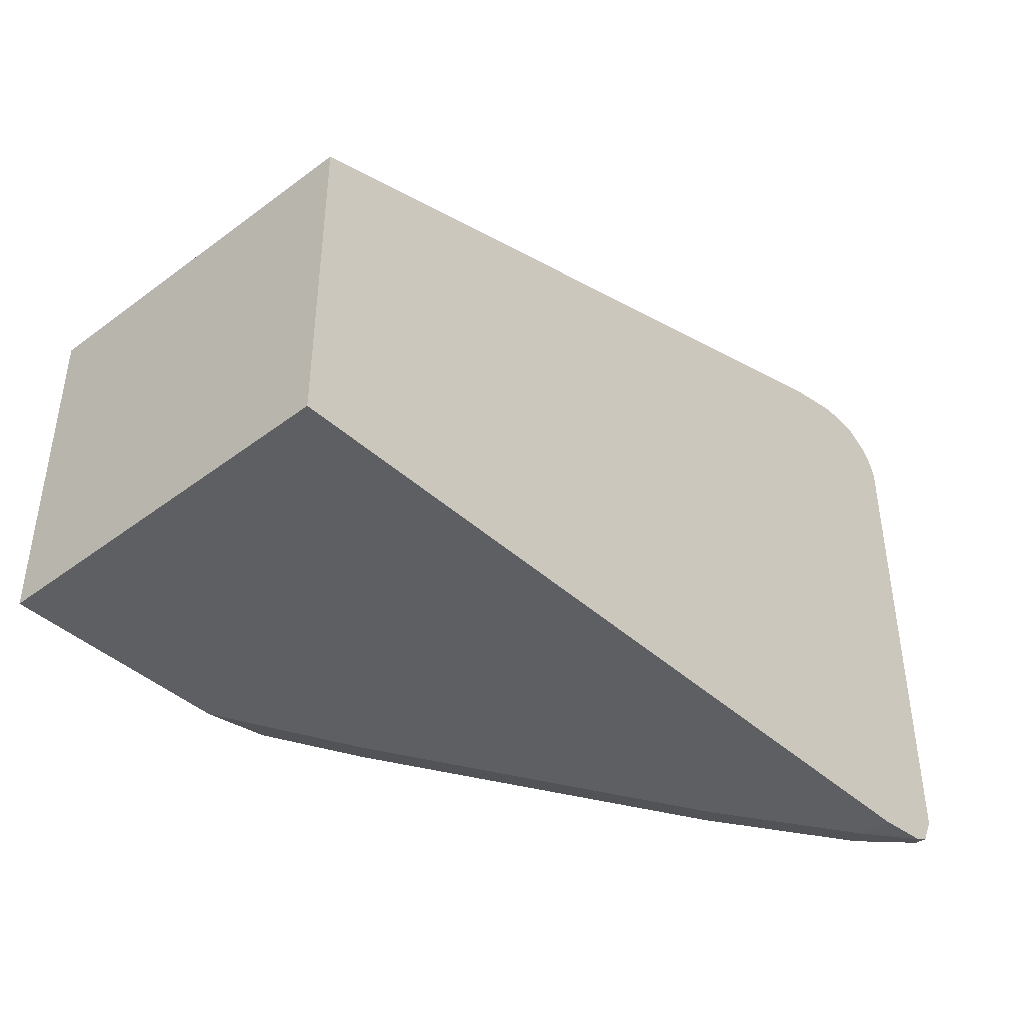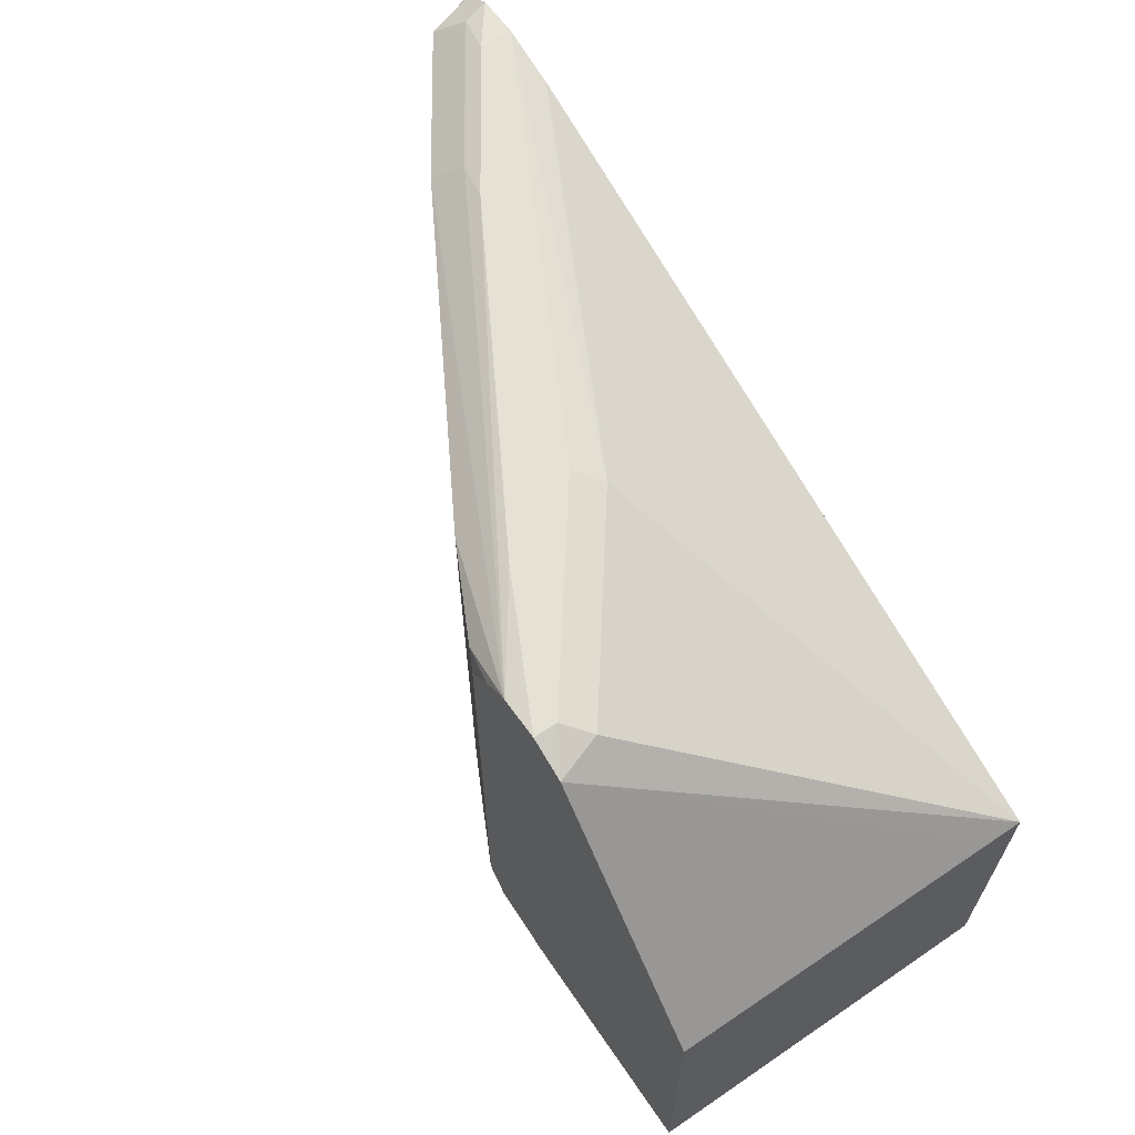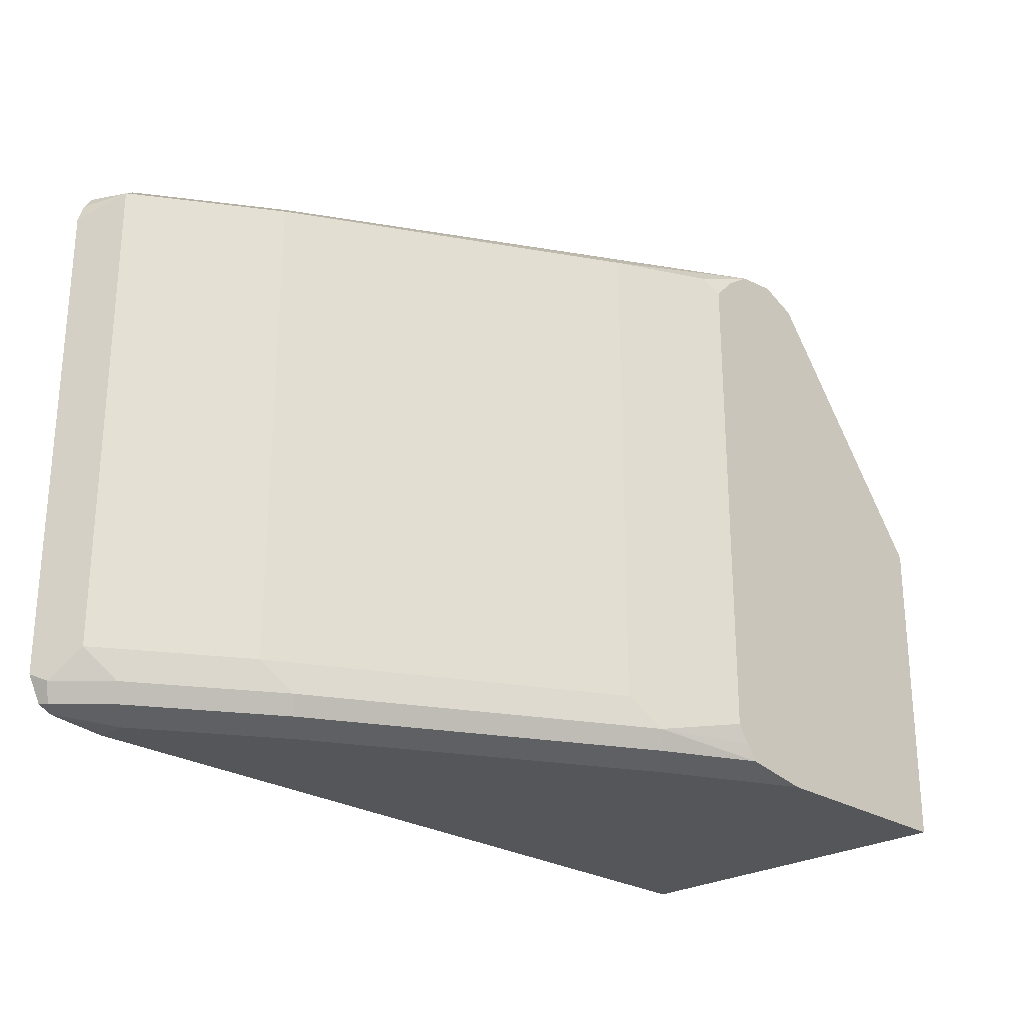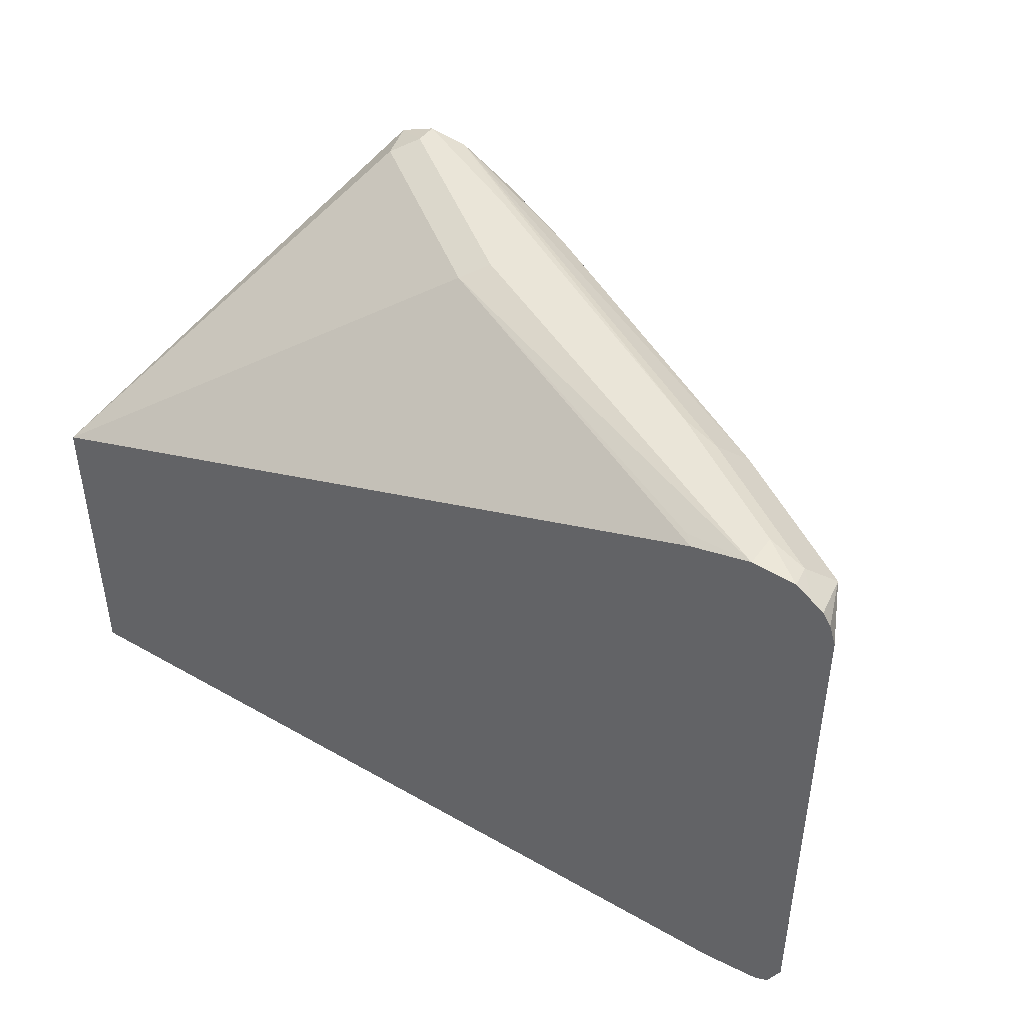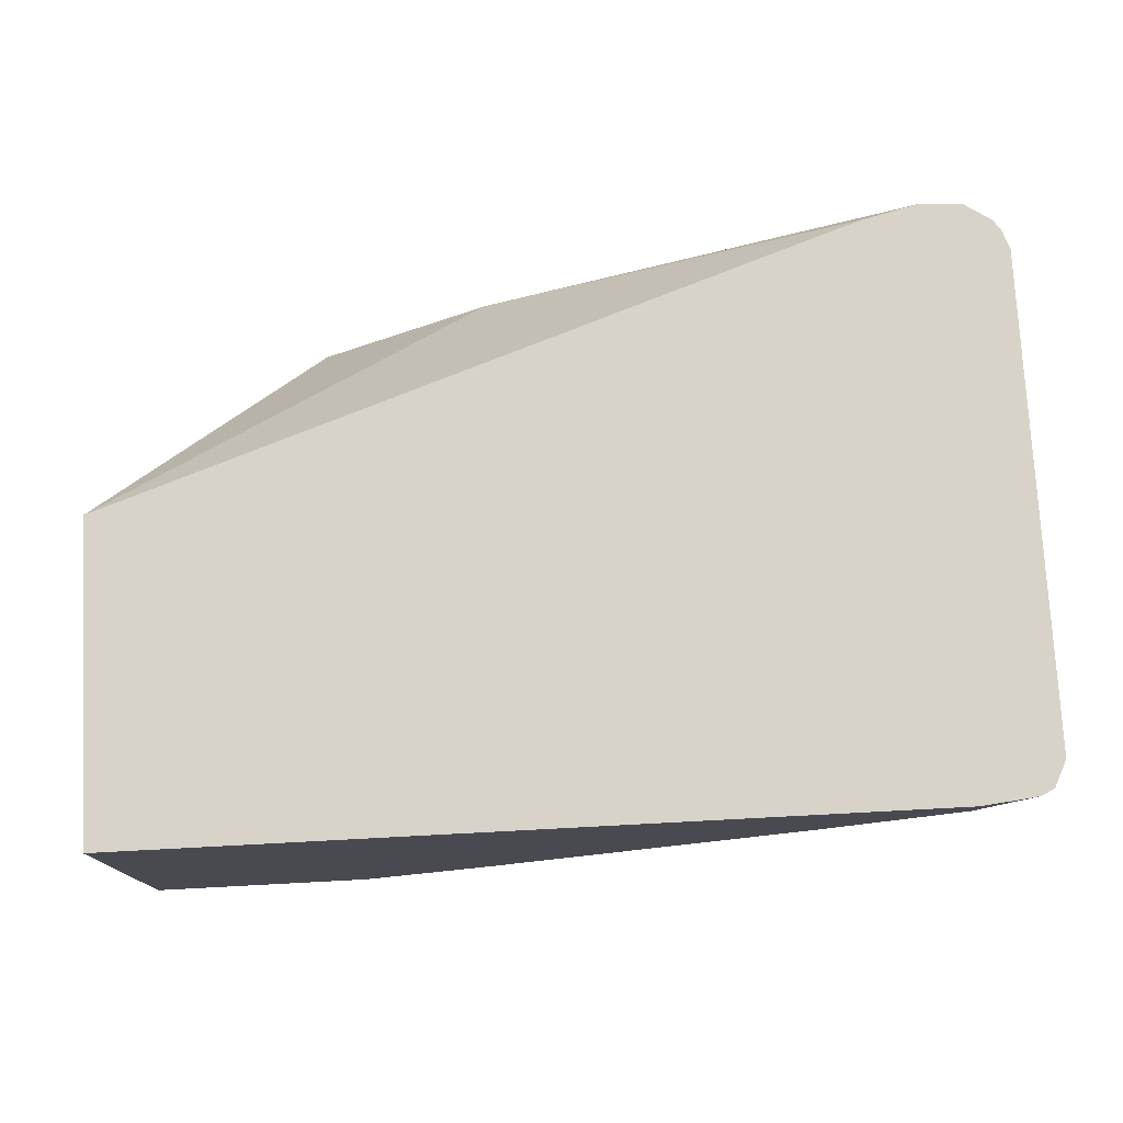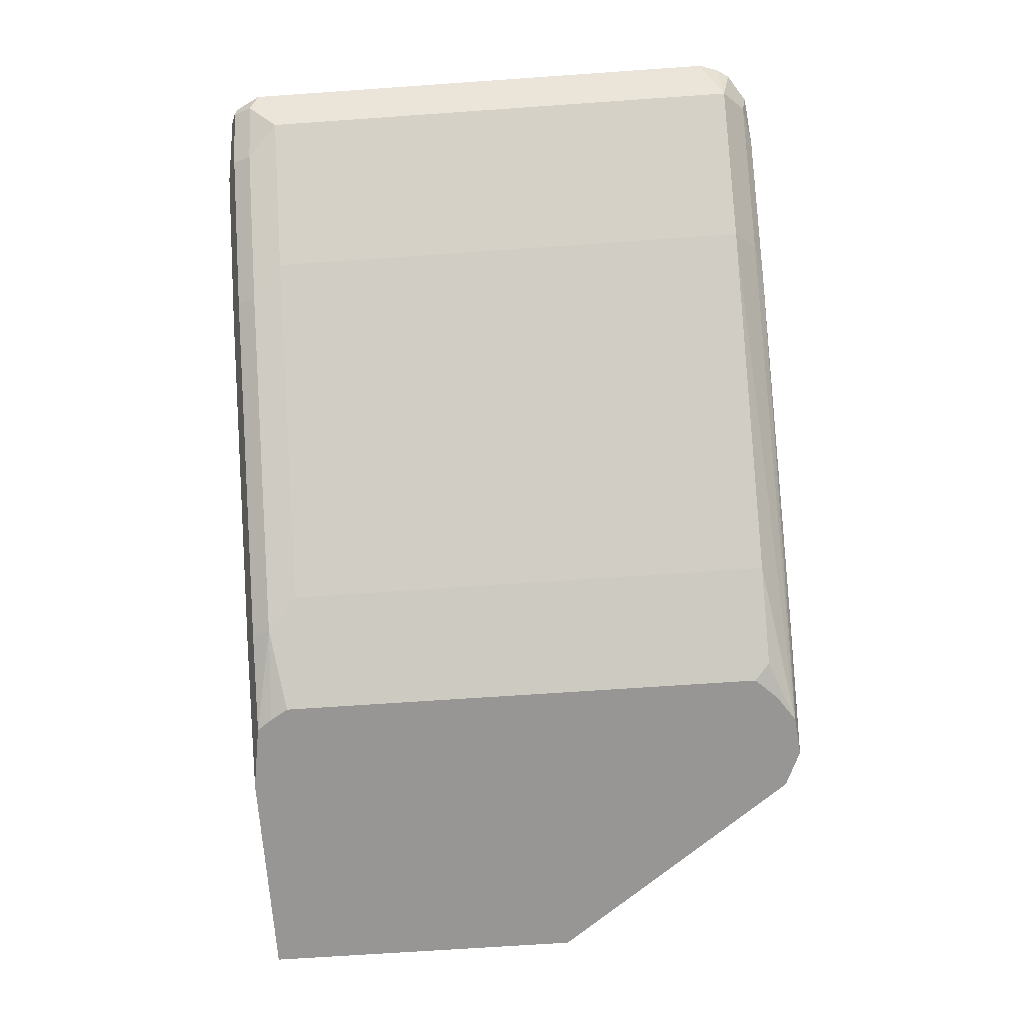
<metadata>
{"format":"obj","ext":"obj","renderer":"f3d","projection":"perspective","resolution":1024,"background":"white","views":[{"elev":-41.8,"azim":-47.7,"up":"+Y"},{"elev":64.3,"azim":-124.4,"up":"+Y"},{"elev":-25.2,"azim":134.4,"up":"+Y"},{"elev":44.8,"azim":33.5,"up":"+Y"},{"elev":76.2,"azim":-3.0,"up":"+Z"},{"elev":-67.8,"azim":94.0,"up":"+Z"}]}
</metadata>
<code>
v 0.2027 -0.2175 0.1199
v 0.2027 -0.1087 0.1199
v 0.2027 -0.2175 -0.007786
v 0.4815 -0.2175 0.1199
v 0.334 -0.01943 0.05436
v 0.2718 -0.01943 0.007777
v 0.2666 -0.02105 -0.007786
v 0.2027 -0.1084 0.1079
v 0.4616 -0.02028 0.1199
v 0.2027 -0.1057 -0.007786
v 0.2796 -0.2175 -0.007786
v 0.4815 -0.2175 0.1087
v 0.497 -0.2158 0.1199
v 0.3417 -0.01553 0.0466
v 0.396 -0.01943 0.08543
v 0.4815 -0.01553 0.1199
v 0.2796 -0.01553 1.42e-06
v 0.2796 -0.01553 -0.007786
v 0.4582 -0.01943 0.1165
v 0.3029 -0.2136 -0.007786
v 0.3262 -0.2175 0.01554
v 0.4893 -0.2136 0.101
v 0.5048 -0.2136 0.1165
v 0.5014 -0.2153 0.1199
v 0.4349 -0.2175 0.07765
v 0.4961 -0.01642 0.1199
v 0.4815 -0.01553 0.1087
v 0.3262 -0.01553 0.01554
v 0.2936 -0.01709 -0.007786
v 0.3029 -0.2135 -0.007786
v 0.3365 -0.2071 0.005189
v 0.334 -0.2136 0.007777
v 0.4918 -0.2071 0.09837
v 0.4427 -0.2136 0.06989
v 0.5074 -0.2071 0.1139
v 0.5059 -0.213 0.1199
v 0.4944 -0.01812 0.1113
v 0.5014 -0.0199 0.1199
v 0.4349 -0.01553 0.07765
v 0.3469 -0.02589 0.01036
v 0.3159 -0.02589 -0.005174
v 0.3029 -0.02332 -0.007786
v 0.4478 -0.01812 0.08024
v 0.4556 -0.02589 0.07248
v 0.3068 -0.2082 -0.007786
v 0.3106 -0.202 -0.007786
v 0.3159 -0.1967 -0.005174
v 0.3469 -0.1967 0.01036
v 0.4453 -0.2071 0.0673
v 0.5022 -0.1967 0.1035
v 0.5104 -0.2041 0.1199
v 0.5055 -0.02263 0.1199
v 0.5022 -0.02589 0.1035
v 0.3106 -0.03115 -0.007786
v 0.4556 -0.1967 0.07248
v 0.5104 -0.03326 0.1199
v 0.5082 -0.02672 0.1199
f 26 38 37
f 27 37 43
f 27 43 39
f 28 39 29
f 29 39 43
f 29 41 42
f 29 44 40
f 29 43 44
f 26 37 27
f 29 40 41
f 23 36 24
f 21 32 34
f 23 35 36
f 22 49 33
f 22 34 49
f 22 35 23
f 22 33 35
f 21 34 25
f 30 45 31
f 20 32 21
f 20 31 32
f 20 30 31
f 18 28 29
f 16 26 27
f 53 57 56
f 31 45 46
f 33 55 50
f 31 47 48
f 15 19 16
f 52 57 53
f 50 56 51
f 50 53 56
f 44 50 55
f 44 53 50
f 41 54 42
f 41 46 54
f 41 47 46
f 40 55 48
f 40 44 55
f 40 47 41
f 40 48 47
f 37 44 43
f 37 53 44
f 37 52 53
f 37 38 52
f 35 51 36
f 35 50 51
f 33 49 55
f 33 50 35
f 31 34 32
f 31 49 34
f 31 55 49
f 31 48 55
f 31 46 47
f 14 18 17
f 6 14 17
f 14 39 28
f 2 9 5
f 2 7 8
f 2 6 7
f 2 5 6
f 1 9 2
f 1 16 9
f 1 26 16
f 1 38 26
f 1 52 38
f 1 57 52
f 1 56 57
f 3 10 7
f 1 51 56
f 1 24 36
f 1 13 24
f 1 4 13
f 1 12 4
f 1 25 12
f 14 28 18
f 1 11 21
f 1 3 11
f 1 10 3
f 1 8 10
f 1 2 8
f 1 36 51
f 3 7 18
f 1 21 25
f 3 29 42
f 3 18 29
f 14 27 39
f 14 16 27
f 12 25 34
f 12 24 13
f 12 23 24
f 12 22 23
f 11 20 21
f 9 19 15
f 9 16 19
f 7 17 18
f 7 10 8
f 12 34 22
f 5 16 14
f 6 17 7
f 3 42 54
f 3 46 45
f 3 45 30
f 3 30 20
f 3 54 46
f 4 12 13
f 5 14 6
f 5 9 15
f 5 15 16
f 3 20 11

</code>
